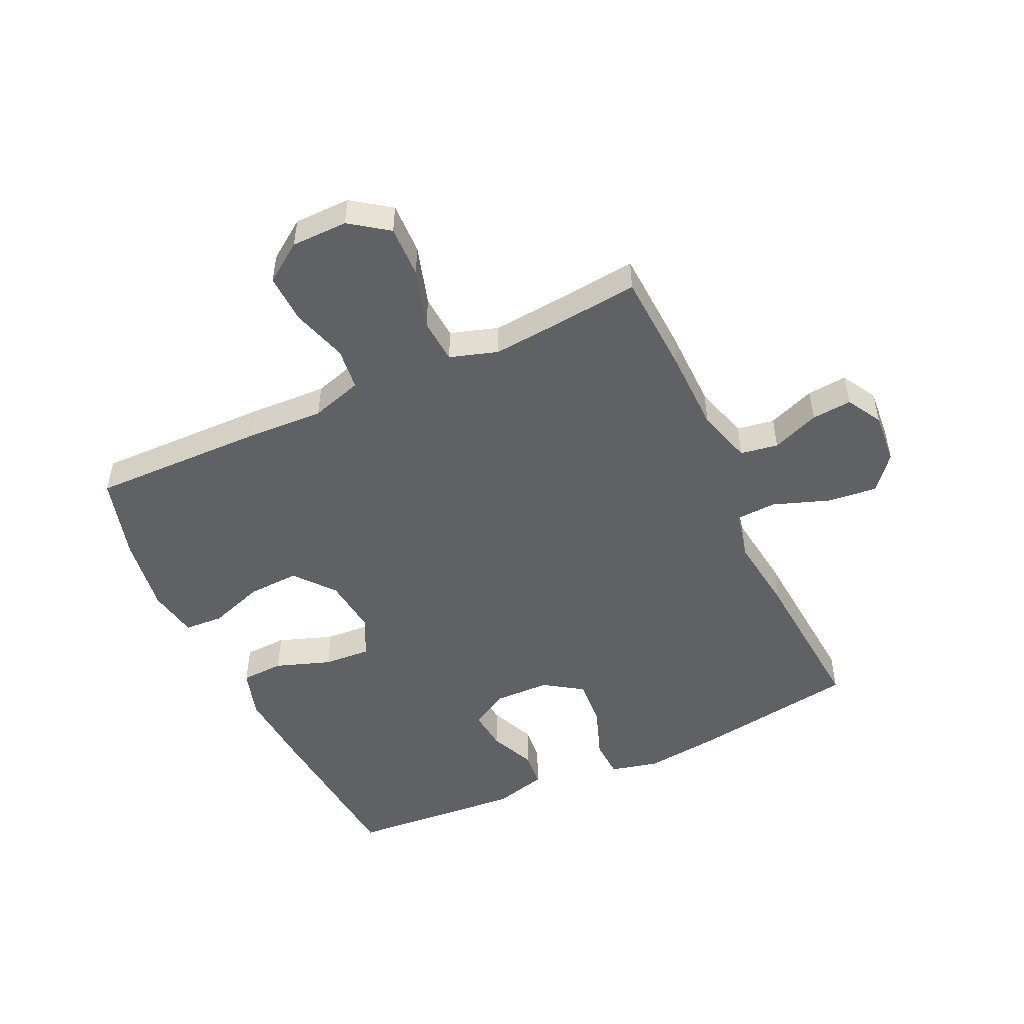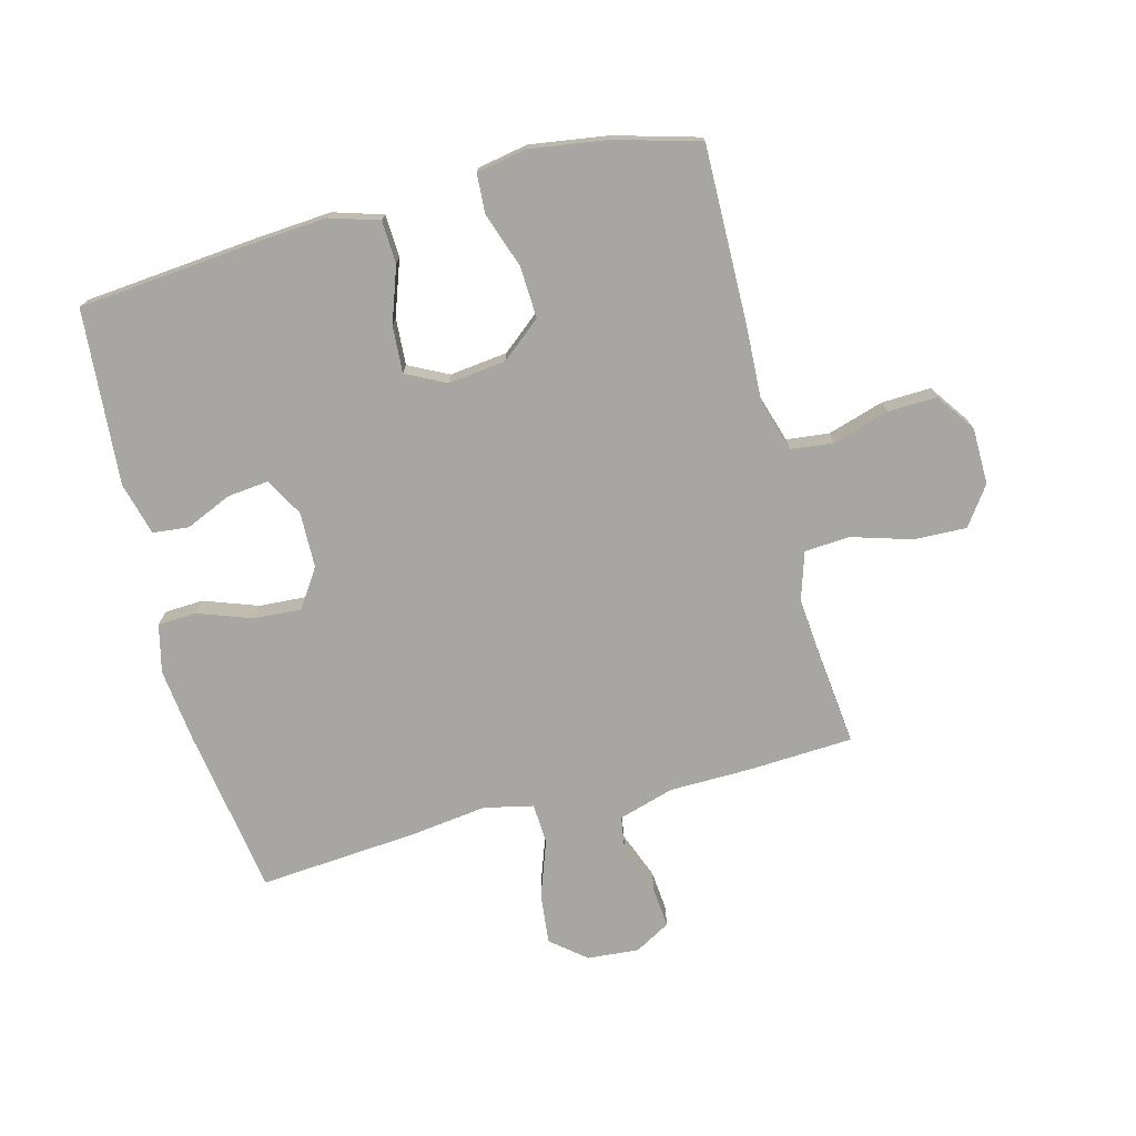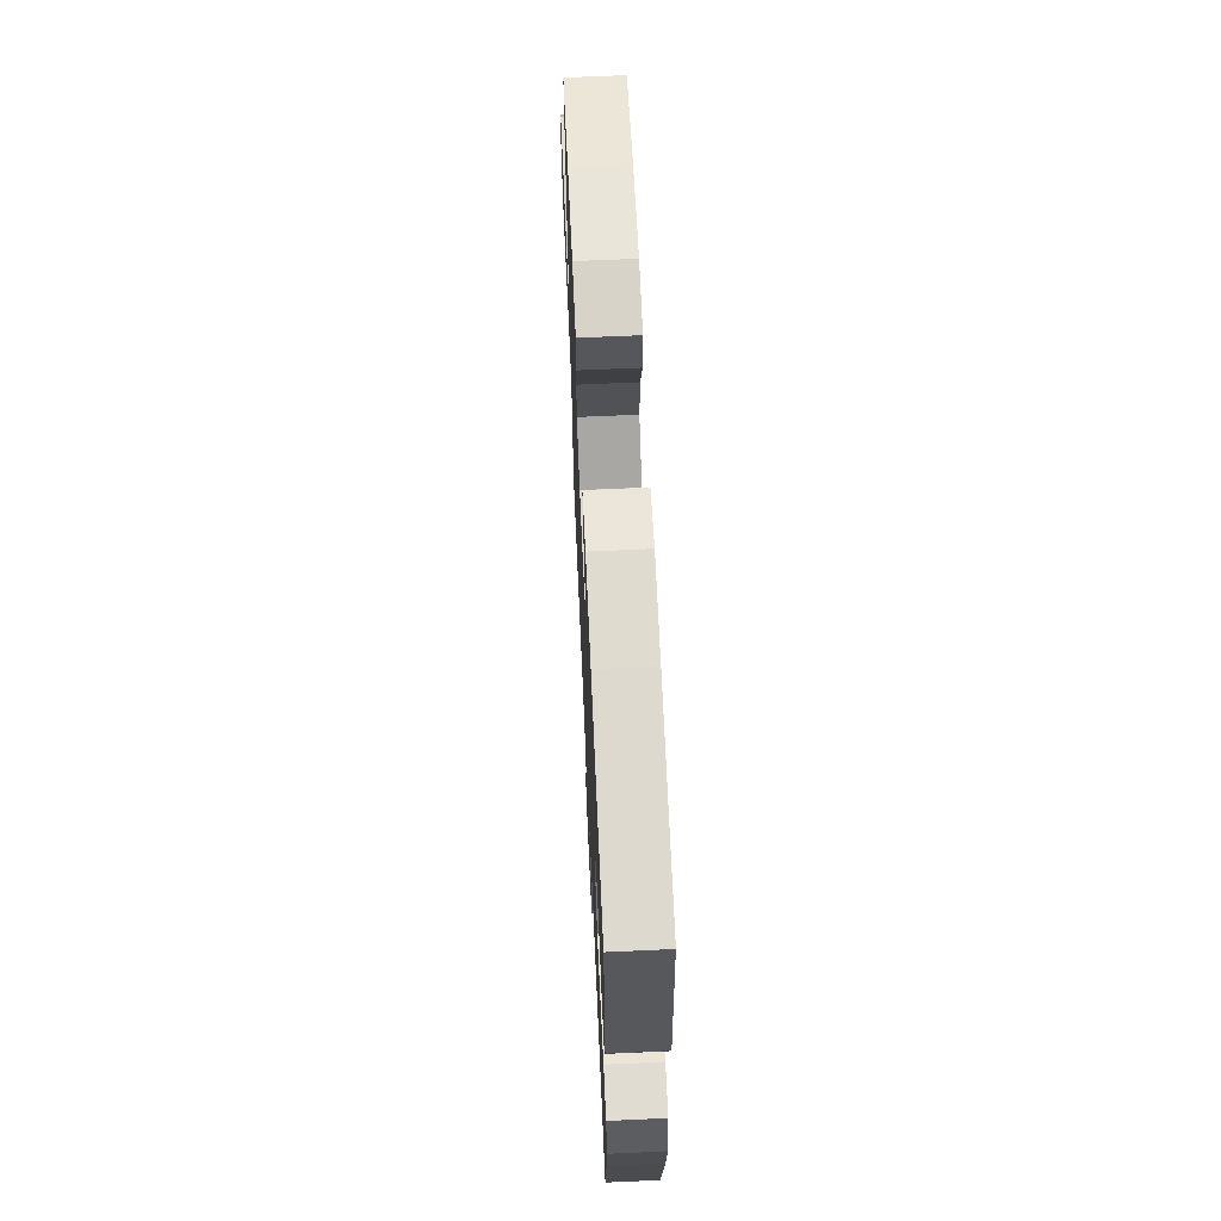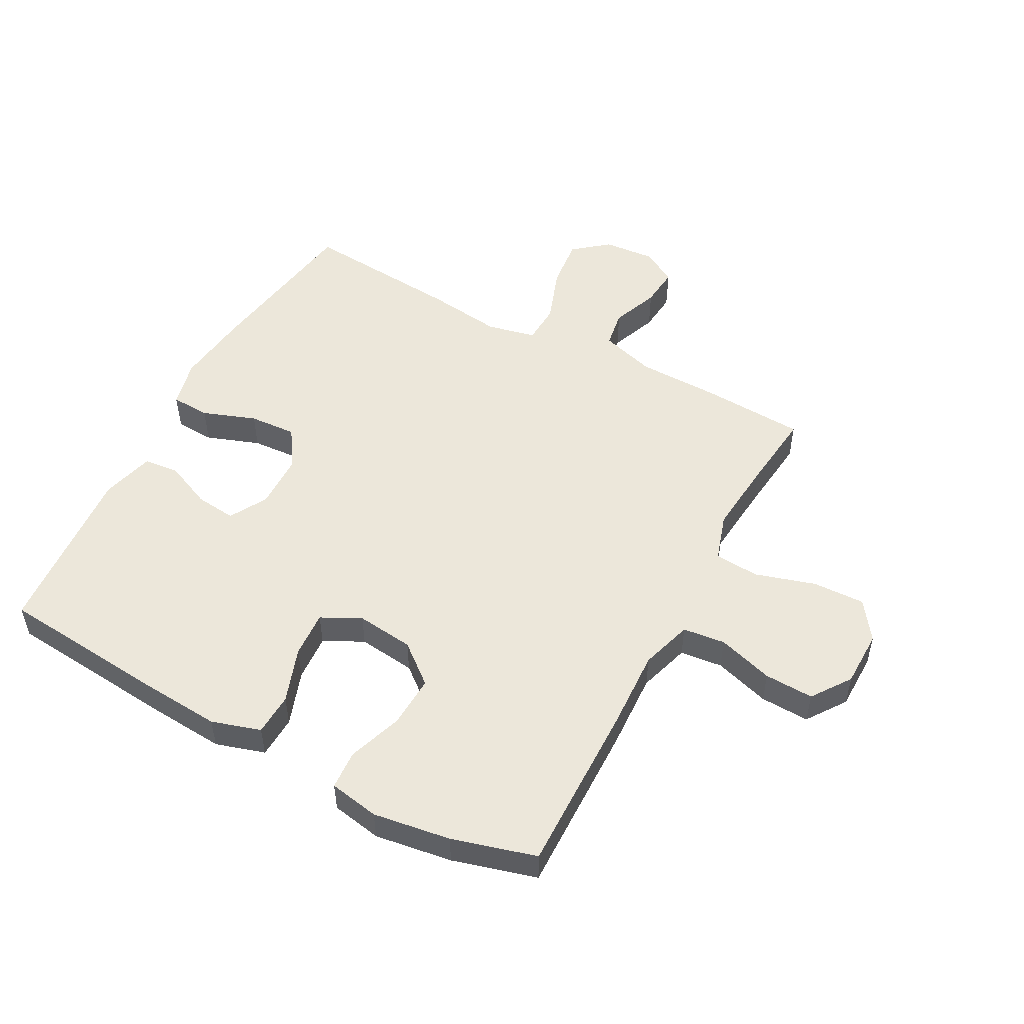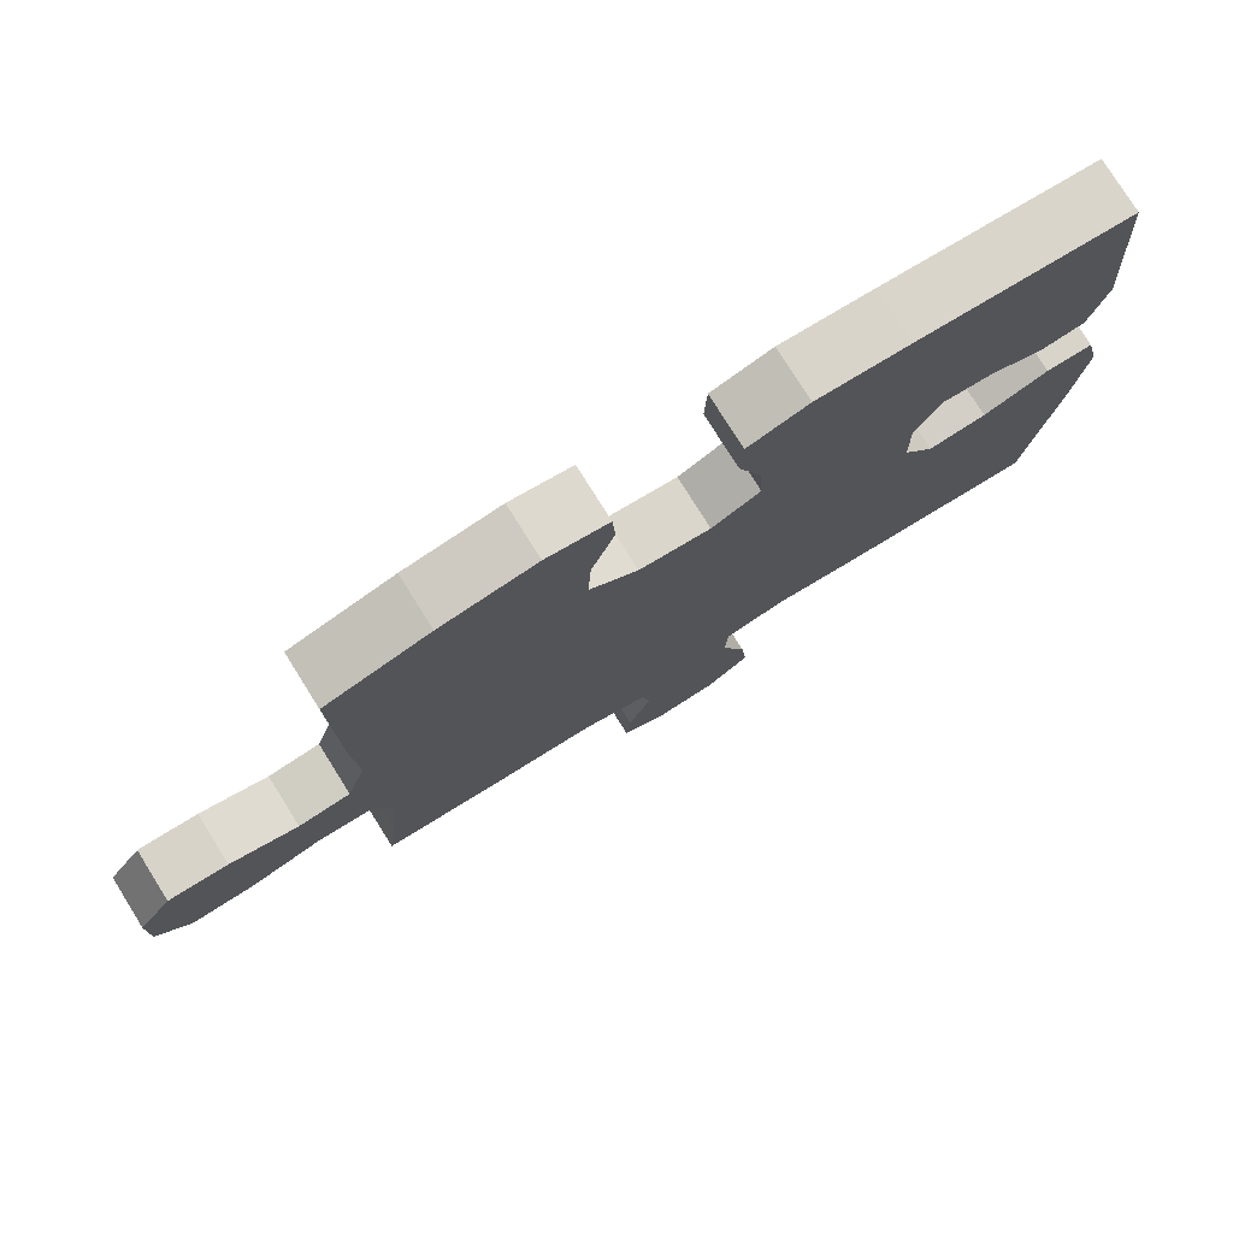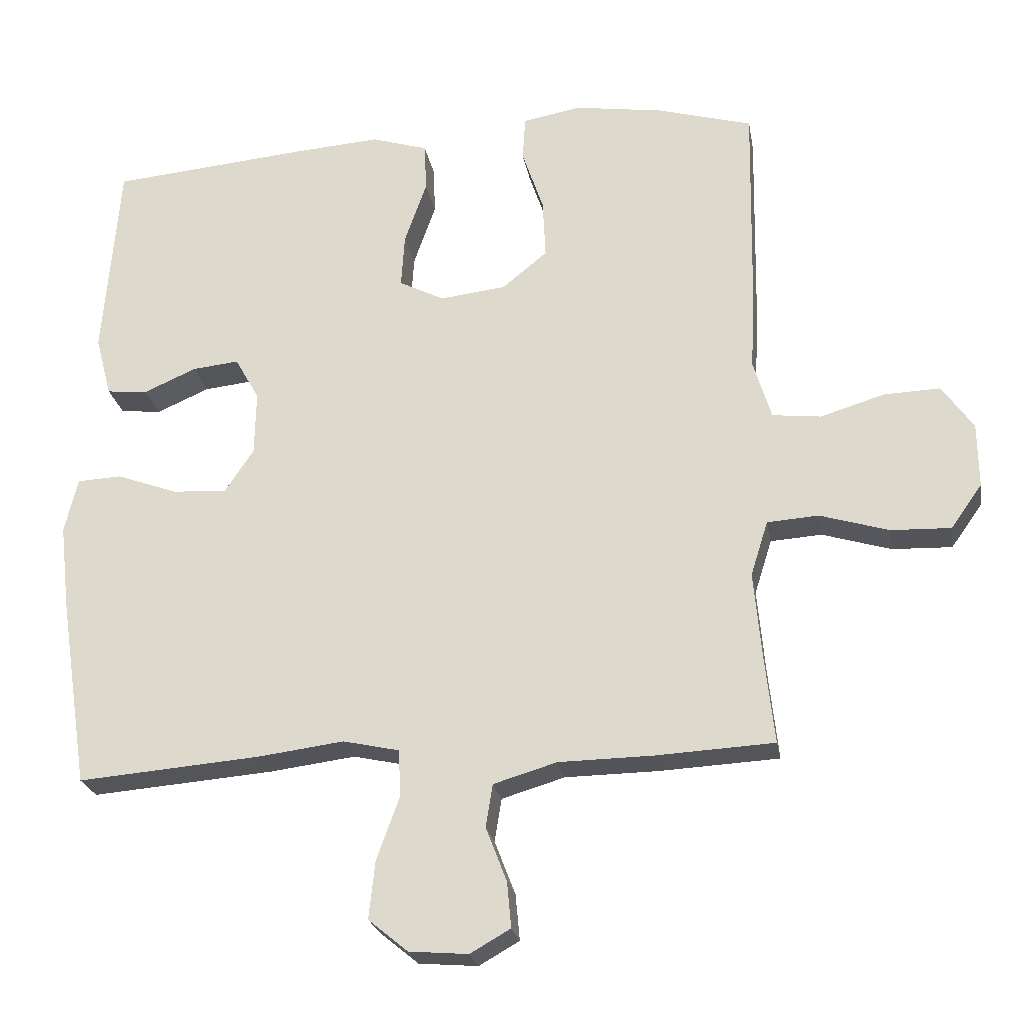
<metadata>
{"format":"obj","ext":"obj","renderer":"f3d","projection":"perspective","resolution":1024,"background":"white","views":[{"elev":-50.1,"azim":115.0,"up":"+Y"},{"elev":-74.0,"azim":14.7,"up":"+Y"},{"elev":66.5,"azim":-92.6,"up":"+Z"},{"elev":51.7,"azim":28.3,"up":"+Y"},{"elev":77.7,"azim":148.0,"up":"+Z"},{"elev":-23.8,"azim":9.8,"up":"+Z"}]}
</metadata>
<code>
v 0.5 0.07 -0.5
v 0.329 0.07 -0.509
v 0.194 0.07 -0.511
v 0.103 0.07 -0.538
v 0.093 0.07 -0.6
v 0.123 0.07 -0.678
v 0.129 0.07 -0.744
v 0.071 0.07 -0.777
v -0.014 0.07 -0.77
v -0.071 0.07 -0.723
v -0.062 0.07 -0.64
v -0.029 0.07 -0.548
v -0.032 0.07 -0.481
v -0.113 0.07 -0.463
v -0.238 0.07 -0.479
v -0.5 0.07 -0.5
v -0.542 0.07 -0.225
v -0.556 0.07 -0.103
v -0.537 0.07 -0.024
v -0.473 0.07 -0.021
v -0.385 0.07 -0.053
v -0.307 0.07 -0.058
v -0.265 0.07 0.005
v -0.263 0.07 0.097
v -0.298 0.07 0.159
v -0.365 0.07 0.152
v -0.441 0.07 0.119
v -0.5 0.07 0.125
v -0.523 0.07 0.212
v -0.5 0.07 0.5
v -0.215 0.07 0.526
v -0.09 0.07 0.535
v -0.009 0.07 0.51
v -0.006 0.07 0.44
v -0.038 0.07 0.349
v -0.043 0.07 0.272
v 0.022 0.07 0.239
v 0.117 0.07 0.25
v 0.182 0.07 0.303
v 0.178 0.07 0.388
v 0.147 0.07 0.479
v 0.151 0.07 0.543
v 0.234 0.07 0.558
v 0.362 0.07 0.539
v 0.5 0.07 0.5
v 0.495 0.07 0.213
v 0.489 0.07 0.085
v 0.515 0.07 0
v 0.585 0.07 -0.008
v 0.677 0.07 0.02
v 0.758 0.07 0.023
v 0.803 0.07 -0.041
v 0.804 0.07 -0.134
v 0.759 0.07 -0.197
v 0.673 0.07 -0.194
v 0.574 0.07 -0.164
v 0.5 0.07 -0.169
v 0.475 0.07 -0.248
v 0.486 0.07 -0.37
v 0.5 0 -0.5
v 0.329 0 -0.509
v 0.194 0 -0.511
v 0.103 0 -0.538
v 0.093 0 -0.6
v 0.123 0 -0.678
v 0.129 0 -0.744
v 0.071 0 -0.777
v -0.014 0 -0.77
v -0.071 0 -0.723
v -0.062 0 -0.64
v -0.029 0 -0.548
v -0.032 0 -0.481
v -0.113 0 -0.463
v -0.238 0 -0.479
v -0.5 0 -0.5
v -0.542 0 -0.225
v -0.556 0 -0.103
v -0.537 0 -0.024
v -0.473 0 -0.021
v -0.385 0 -0.053
v -0.307 0 -0.058
v -0.265 0 0.005
v -0.263 0 0.097
v -0.298 0 0.159
v -0.365 0 0.152
v -0.441 0 0.119
v -0.5 0 0.125
v -0.523 0 0.212
v -0.5 0 0.5
v -0.215 0 0.526
v -0.09 0 0.535
v -0.009 0 0.51
v -0.006 0 0.44
v -0.038 0 0.349
v -0.043 0 0.272
v 0.022 0 0.239
v 0.117 0 0.25
v 0.182 0 0.303
v 0.178 0 0.388
v 0.147 0 0.479
v 0.151 0 0.543
v 0.234 0 0.558
v 0.362 0 0.539
v 0.5 0 0.5
v 0.495 0 0.213
v 0.489 0 0.085
v 0.515 0 0
v 0.585 0 -0.008
v 0.677 0 0.02
v 0.758 0 0.023
v 0.803 0 -0.041
v 0.804 0 -0.134
v 0.759 0 -0.197
v 0.673 0 -0.194
v 0.574 0 -0.164
v 0.5 0 -0.169
v 0.475 0 -0.248
v 0.486 0 -0.37
f 53 54 55 56
f 53 56 57
f 52 53 57
f 49 50 51 52
f 48 49 52 57
f 47 48 57 58
f 45 46 47
f 44 45 47 58
f 40 41 42 43
f 39 40 43 44
f 32 33 34 35
f 32 35 36
f 31 32 36
f 30 31 36
f 29 30 36 37
f 26 27 28 29
f 25 26 29 37
f 18 19 20 21
f 18 21 22
f 17 18 22
f 14 15 16 17
f 13 14 17 22
f 9 10 11 12
f 9 12 13
f 8 9 13
f 5 6 7 8
f 5 8 13
f 4 5 13 22
f 59 1 2 3
f 39 44 58 59
f 38 39 59 3
f 24 25 37 38
f 23 24 38 3
f 3 4 22 23
f 115 114 113 112
f 116 115 112
f 116 112 111
f 111 110 109 108
f 116 111 108 107
f 117 116 107 106
f 106 105 104
f 117 106 104 103
f 102 101 100 99
f 103 102 99 98
f 94 93 92 91
f 95 94 91
f 95 91 90
f 95 90 89
f 96 95 89 88
f 88 87 86 85
f 96 88 85 84
f 80 79 78 77
f 81 80 77
f 81 77 76
f 76 75 74 73
f 81 76 73 72
f 71 70 69 68
f 72 71 68
f 72 68 67
f 67 66 65 64
f 72 67 64
f 81 72 64 63
f 62 61 60 118
f 118 117 103 98
f 62 118 98 97
f 97 96 84 83
f 62 97 83 82
f 82 81 63 62
f 1 60 61 2
f 2 61 62 3
f 3 62 63 4
f 4 63 64 5
f 5 64 65 6
f 6 65 66 7
f 7 66 67 8
f 8 67 68 9
f 9 68 69 10
f 10 69 70 11
f 11 70 71 12
f 12 71 72 13
f 13 72 73 14
f 14 73 74 15
f 15 74 75 16
f 16 75 76 17
f 17 76 77 18
f 18 77 78 19
f 19 78 79 20
f 20 79 80 21
f 21 80 81 22
f 22 81 82 23
f 23 82 83 24
f 24 83 84 25
f 25 84 85 26
f 26 85 86 27
f 27 86 87 28
f 28 87 88 29
f 29 88 89 30
f 30 89 90 31
f 31 90 91 32
f 32 91 92 33
f 33 92 93 34
f 34 93 94 35
f 35 94 95 36
f 36 95 96 37
f 37 96 97 38
f 38 97 98 39
f 39 98 99 40
f 40 99 100 41
f 41 100 101 42
f 42 101 102 43
f 43 102 103 44
f 44 103 104 45
f 45 104 105 46
f 46 105 106 47
f 47 106 107 48
f 48 107 108 49
f 49 108 109 50
f 50 109 110 51
f 51 110 111 52
f 52 111 112 53
f 53 112 113 54
f 54 113 114 55
f 55 114 115 56
f 56 115 116 57
f 57 116 117 58
f 58 117 118 59
f 59 118 60 1

</code>
